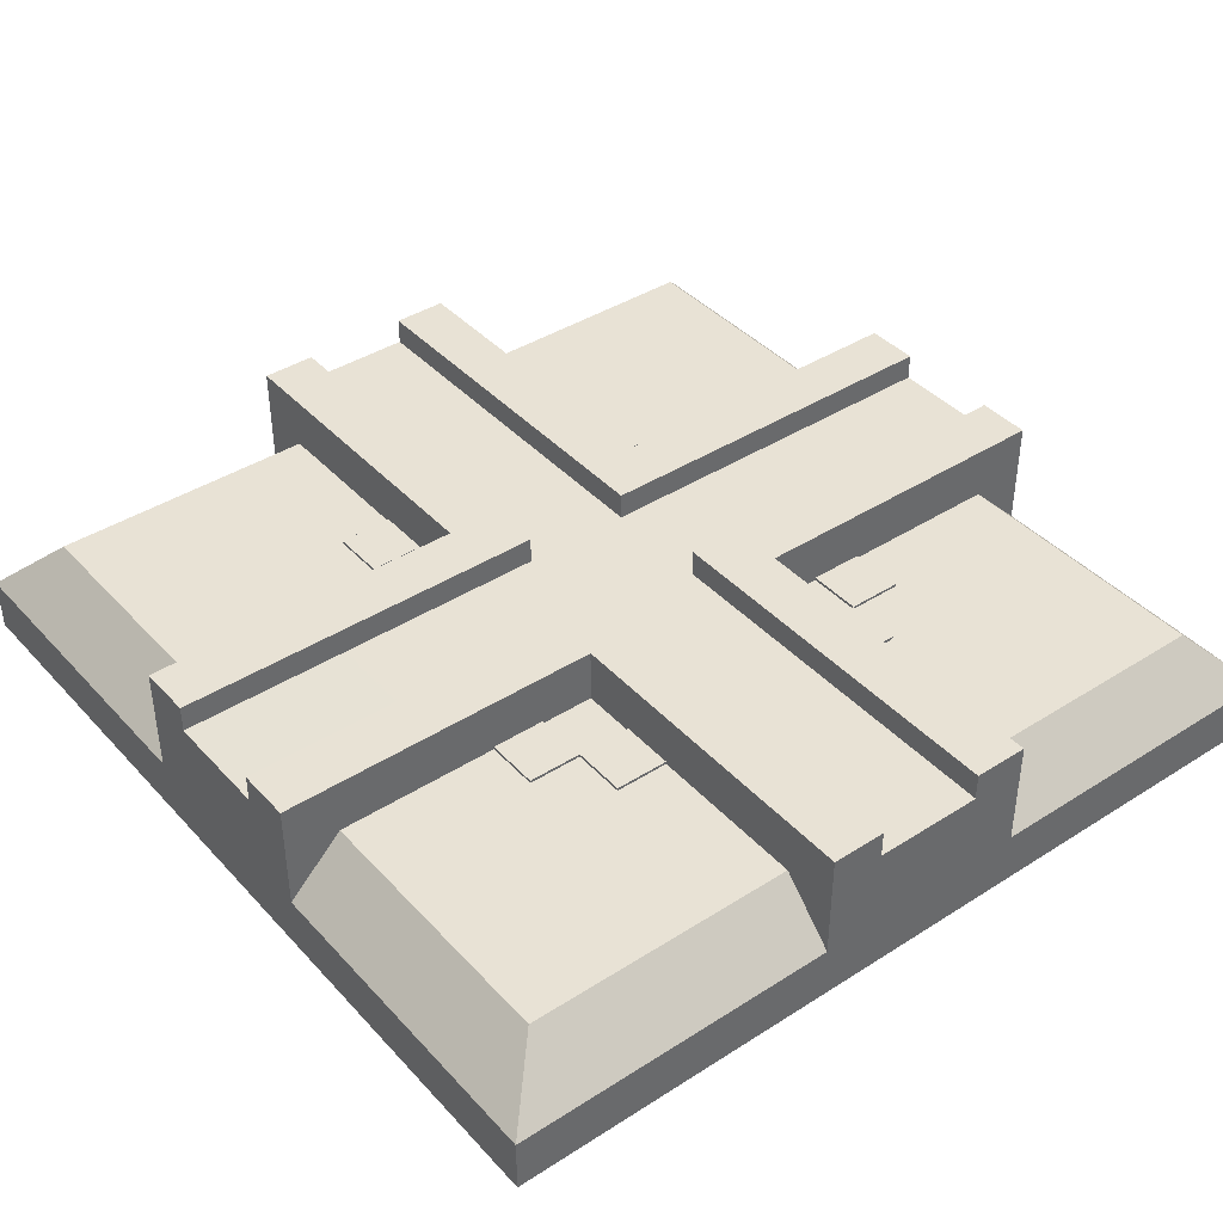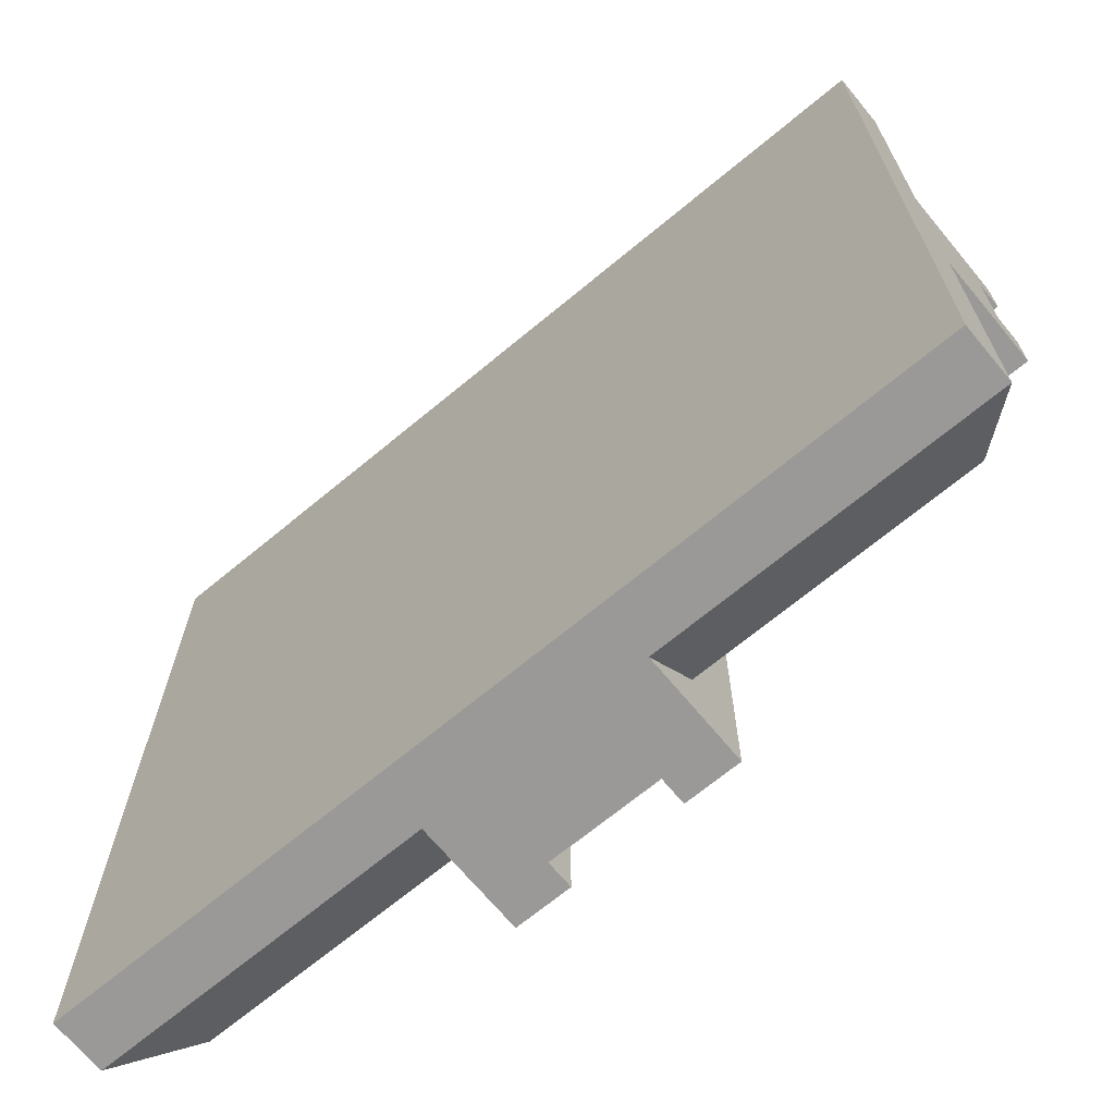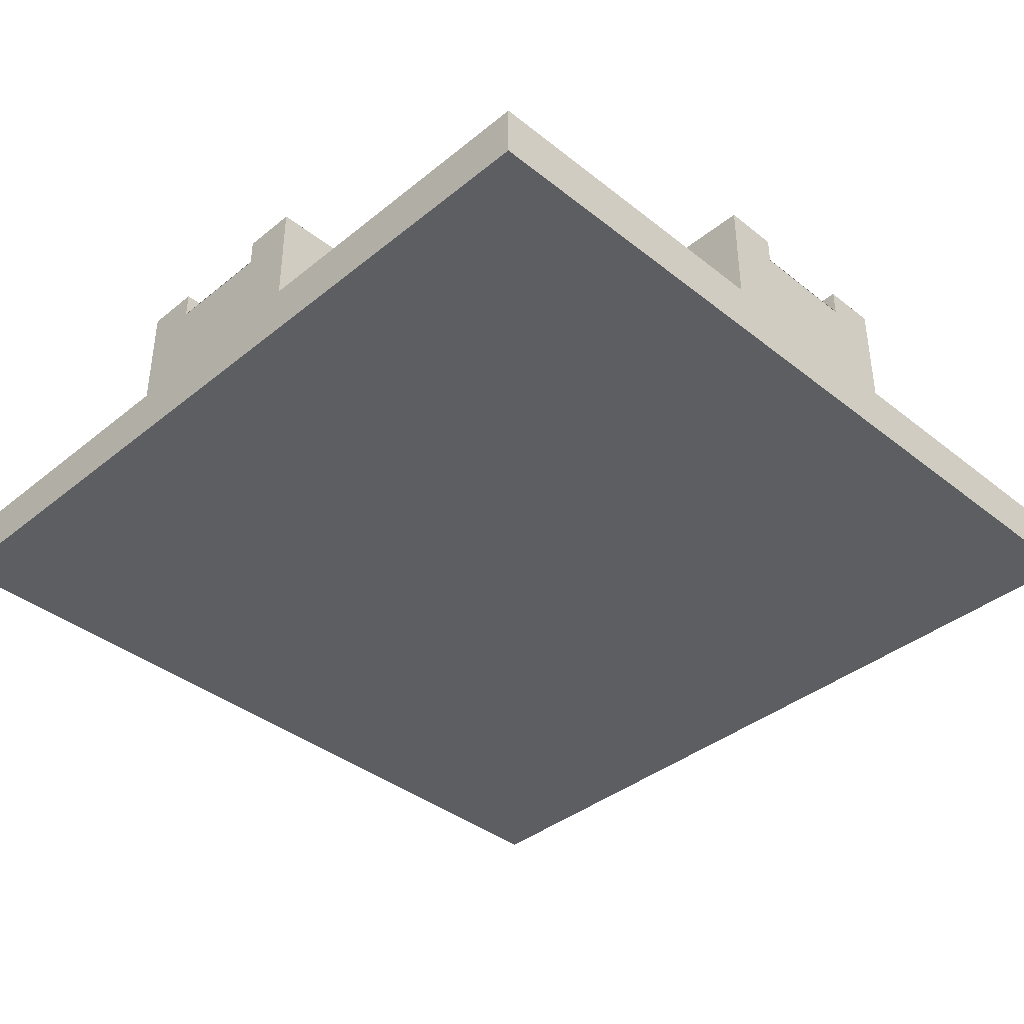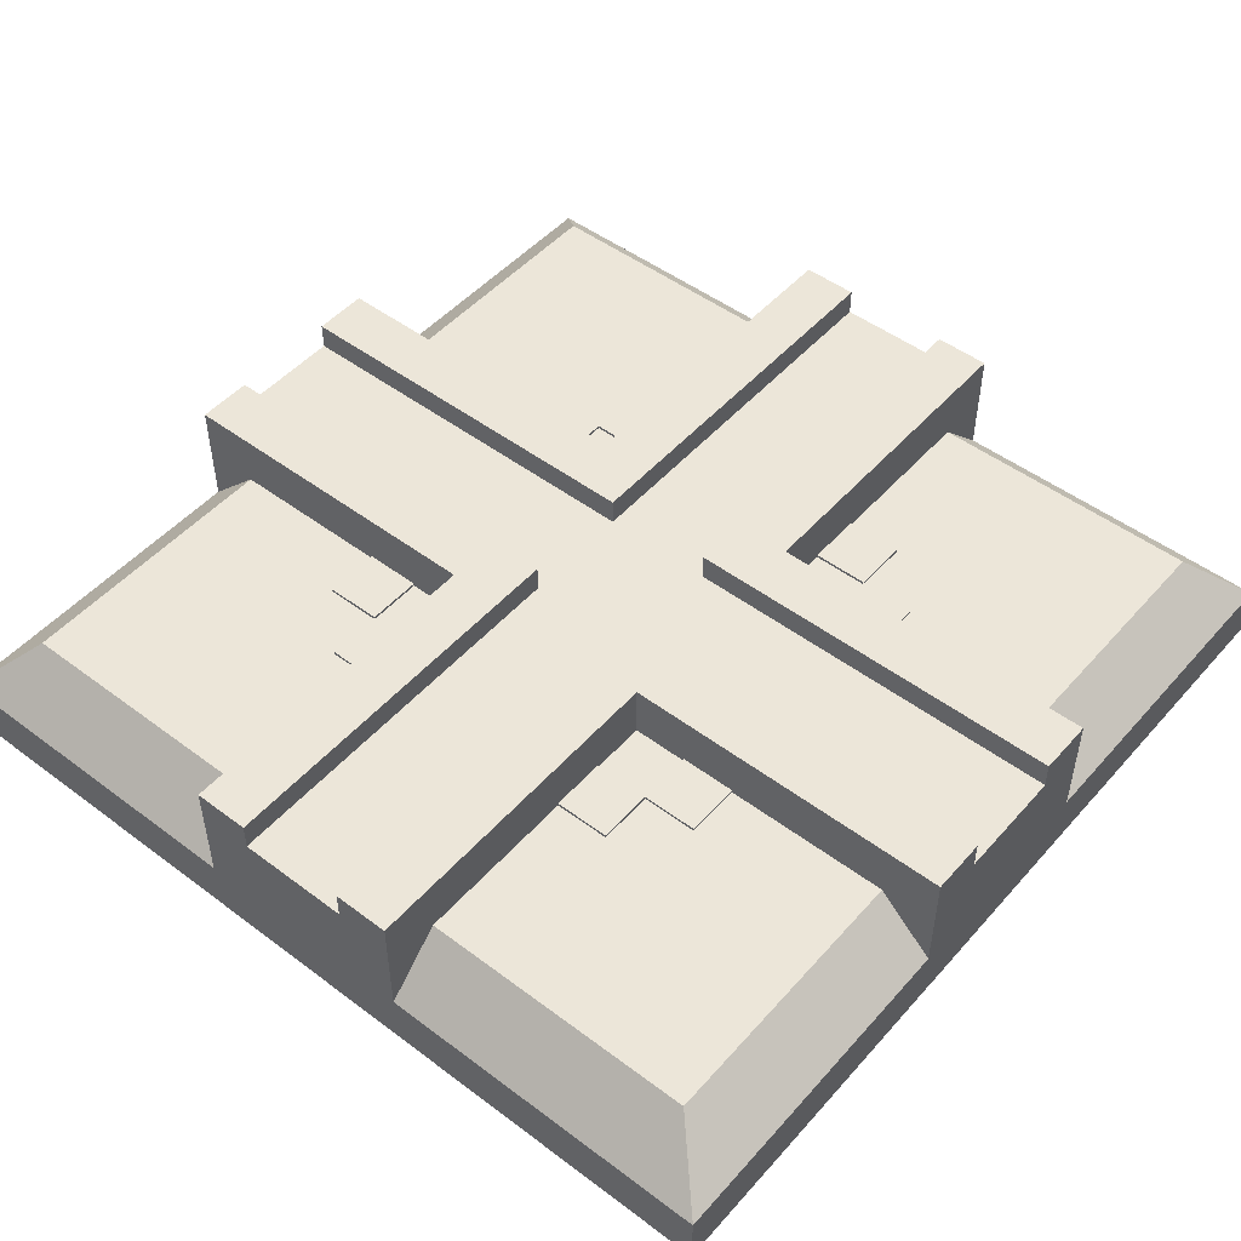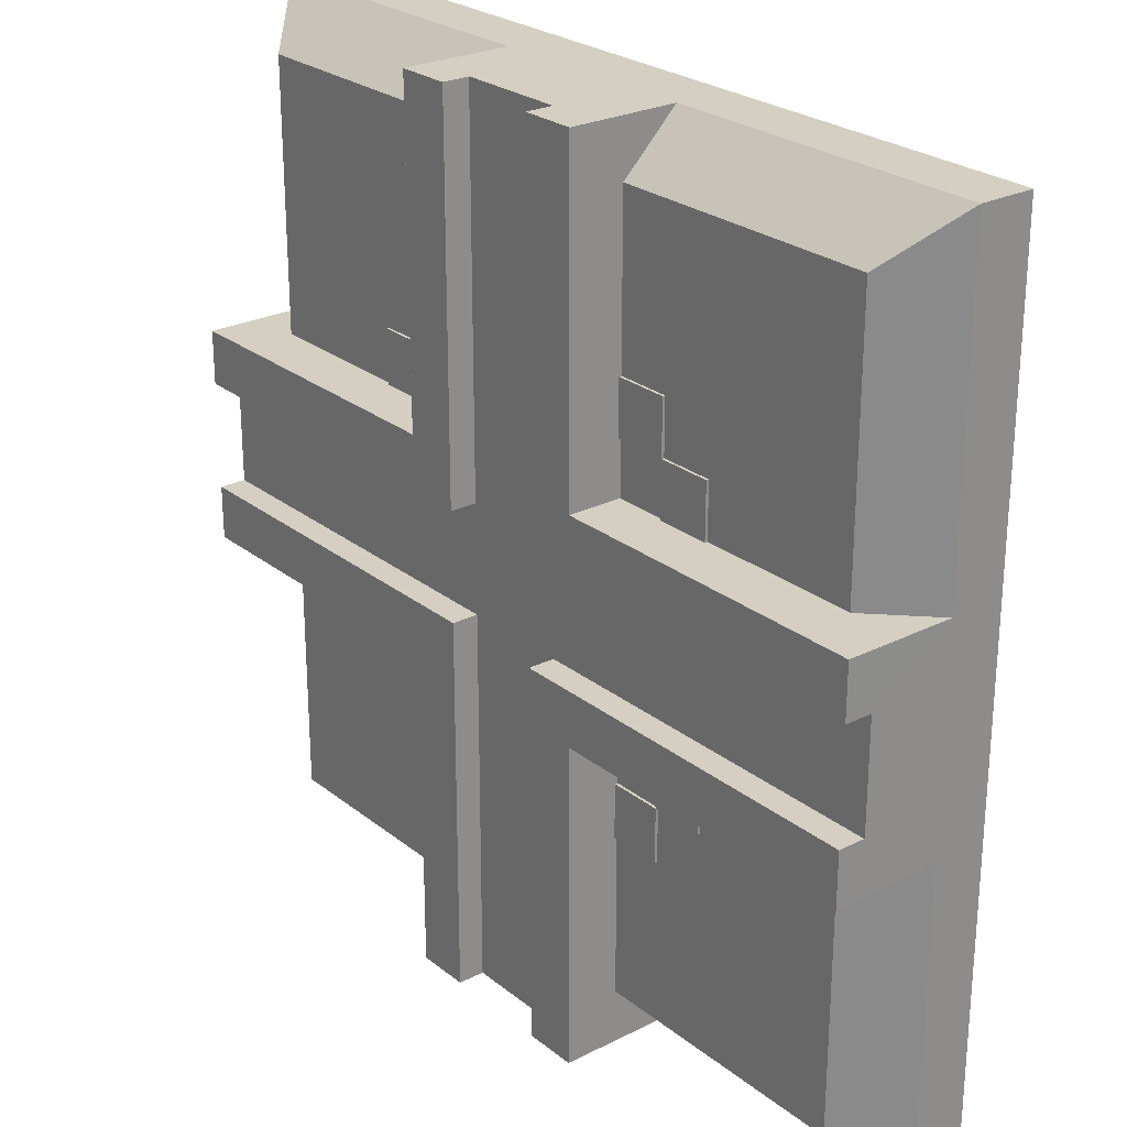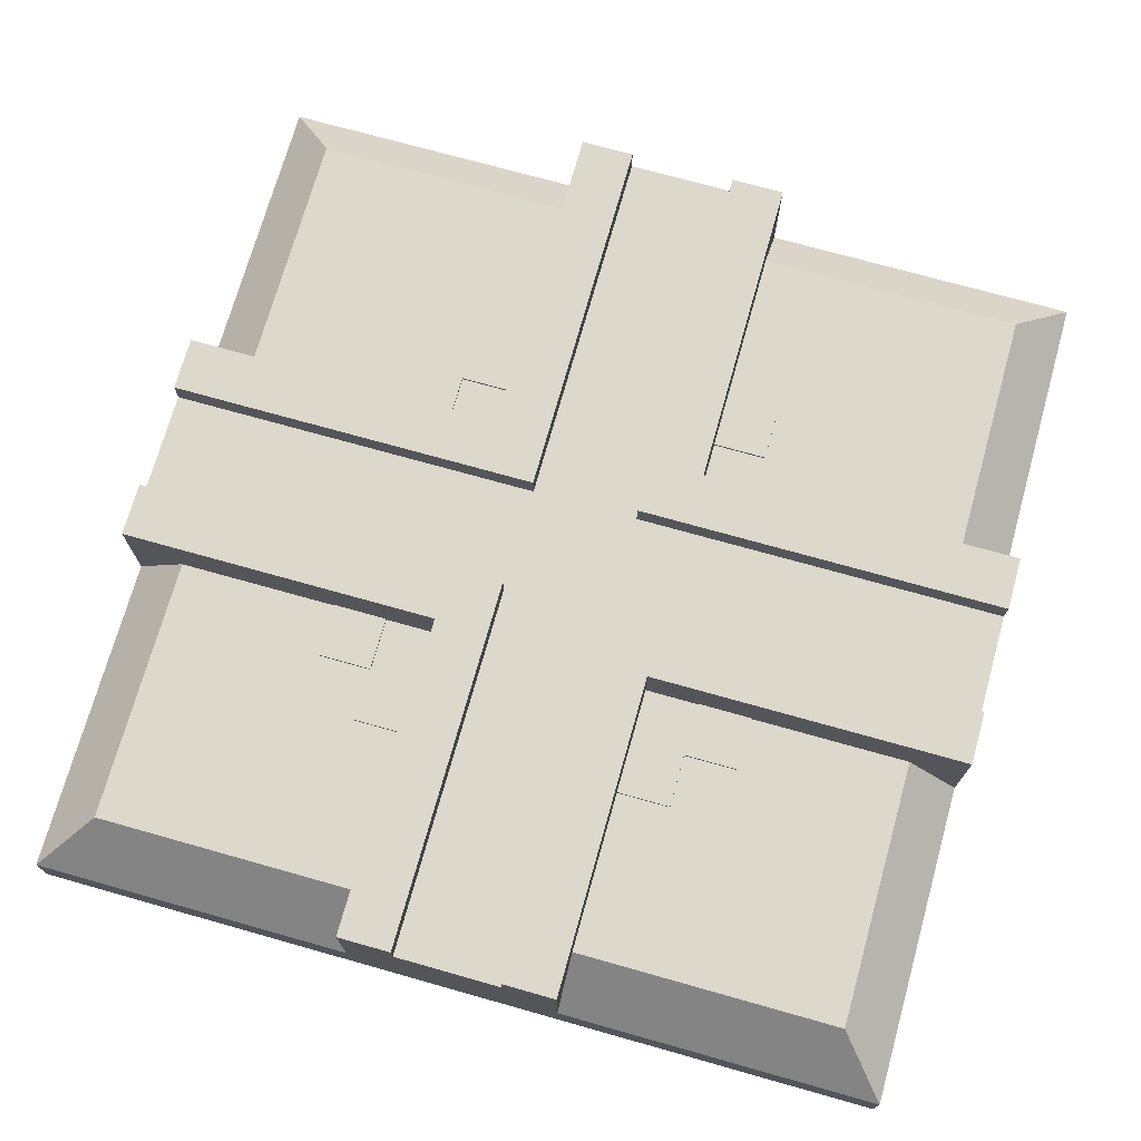
<metadata>
{"format":"obj","ext":"obj","renderer":"f3d","projection":"perspective","resolution":1024,"background":"white","views":[{"elev":40.6,"azim":142.0,"up":"+Y"},{"elev":-68.9,"azim":39.7,"up":"+Z"},{"elev":-39.0,"azim":135.3,"up":"+Y"},{"elev":49.5,"azim":129.6,"up":"+Y"},{"elev":25.6,"azim":-128.8,"up":"+Z"},{"elev":72.7,"azim":-164.3,"up":"+Y"}]}
</metadata>
<code>
v  -1 2.51 -1
v  -1 2.51 1
v  1 2.51 -1
v  1 2.51 1
g Active_Centre
f 1 2 3
f 4 3 2
v  0.9999 2.51 8
v  0.9998 2.51 1
v  -1 2.51 1
v  -1 2.51 8
g Active_South
f 5 6 7
f 7 8 5
v  -1 2.51 -8
v  -1 2.51 -1
v  0.9998 2.51 -1
v  0.9999 2.51 -8
g Active_North
f 9 10 11
f 11 12 9
v  8 2.51 -1
v  0.9999 2.51 -1
v  0.9999 2.51 1
v  8 2.51 1
g Active_East
f 13 14 15
f 15 16 13
v  -8 2.51 1
v  -1 2.51 1
v  -1 2.51 -1
v  -8 2.51 -1
g Active_West
f 17 18 19
f 19 20 17
v  8 0 -8
v  8 0 8
v  -8 0 8
v  -8 0 -8
v  -0.9998 2.5 -8
v  -0.9998 3 -8
v  -0.9998 3 -1
v  -0.9998 2.5 -1
v  1 2.5 -8
v  1 2.5 -1
v  1 3 -1
v  1 3 -8
v  1 2.5 8
v  1 3 8
v  1 3 1
v  1 2.5 1
v  -0.9998 2.5 8
v  -0.9998 2.5 1
v  -0.9998 3 1
v  -0.9998 3 8
v  -8 2.5 1
v  -8 3 1
v  -8 3 -1
v  -8 2.5 -1
v  8 3 1
v  8 2.5 1
v  8 3 -1
v  8 2.5 -1
v  8 1 2
v  7 2 2
v  7 2 7
v  8 1 8
v  2 2 7
v  2 1 8
v  -8 1 -2
v  -7 2 -2
v  -7 2 -7
v  -8 1 -8
v  2 1 -8
v  2 2 -7
v  7 2 -7
v  8 1 -8
v  7 2 -2
v  8 1 -2
v  -2 1 8
v  -2 2 7
v  -7 2 7
v  -8 1 8
v  -7 2 2
v  -8 1 2
v  -2 2 -7
v  -2 1 -8
v  -8 3 2
v  -2 3 2
v  -2 3 8
v  2 2 2
v  8 3 -2
v  2 3 -2
v  2 3 -8
v  -2 3 -2
v  -8 3 -2
v  -2 3 -8
v  -8 2 2
v  -8 2 -2
v  -2 2 -8
v  2 2 -8
v  8 2 -2
v  8 3 2
v  8 2 2
v  2 2 8
v  2 3 8
v  -2 2 8
v  2 3 2
v  -2 2 2
v  -2 2 -2
v  2 2 -2
g plateAction
f 21 22 23
f 23 24 21
f 25 26 27
f 27 28 25
f 29 30 31
f 31 32 29
f 33 34 35
f 35 36 33
f 37 38 39
f 39 40 37
f 38 41 42
f 42 39 38
f 43 44 28
f 28 27 43
f 45 46 36
f 36 35 45
f 47 31 30
f 30 48 47
f 49 50 51
f 51 52 49
f 52 51 53
f 53 54 52
f 55 56 57
f 57 58 55
f 59 60 61
f 61 62 59
f 63 64 62
f 62 61 63
f 65 66 67
f 67 68 65
f 69 70 68
f 68 67 69
f 58 57 71
f 71 72 58
f 42 73 74
f 39 42 74
f 74 75 40
f 39 74 40
f 53 51 50
f 50 76 53
f 47 77 78
f 78 79 32
f 78 32 31
f 47 78 31
f 80 81 43
f 80 43 27
f 82 80 27
f 26 82 27
f 83 73 42
f 70 83 42
f 70 42 41
f 70 41 44
f 44 43 81
f 44 81 84
f 44 84 55
f 70 44 55
f 55 58 24
f 70 55 24
f 68 70 24
f 68 24 23
f 85 82 26
f 72 85 26
f 72 26 25
f 72 25 29
f 29 32 79
f 29 79 86
f 29 86 59
f 72 29 59
f 59 62 21
f 72 59 21
f 58 72 21
f 58 21 24
f 87 77 47
f 64 87 47
f 64 47 48
f 64 48 46
f 46 45 88
f 46 88 89
f 46 89 49
f 64 46 49
f 49 52 22
f 64 49 22
f 62 64 22
f 62 22 21
f 90 91 34
f 54 90 34
f 54 34 33
f 54 33 37
f 37 40 75
f 37 75 92
f 37 92 65
f 54 37 65
f 65 68 23
f 54 65 23
f 52 54 23
f 52 23 22
f 30 29 25
f 30 25 28
f 28 44 41
f 28 41 38
f 38 37 33
f 38 33 36
f 28 38 36
f 30 28 36
f 30 36 46
f 30 46 48
f 34 91 93
f 35 34 93
f 45 35 93
f 88 45 93
f 69 67 66
f 66 94 69
f 71 57 56
f 56 95 71
f 63 61 60
f 60 96 63
f 90 54 53
f 87 64 63
f 83 70 69
f 71 85 72
f 56 55 84
f 80 82 85
f 80 85 71
f 95 80 71
f 56 84 81
f 95 56 81
f 95 81 80
f 66 65 92
f 74 94 66
f 74 66 92
f 75 74 92
f 73 83 69
f 73 69 94
f 74 73 94
f 50 49 89
f 88 93 76
f 89 88 76
f 50 89 76
f 91 90 53
f 91 53 76
f 93 91 76
f 60 59 86
f 78 96 60
f 78 60 86
f 79 78 86
f 77 87 63
f 77 63 96
f 78 77 96
v  -4 2.05 2
v  -4 2.05 3
v  -3 2.05 3
v  -3 2.05 2
v  -4 1.95 2
v  -4 1.95 3
v  -3 1.95 3
v  -3 1.95 2
g SolderSpot008
f 97 98 99
f 99 100 97
f 101 102 98
f 98 97 101
f 102 103 99
f 99 98 102
f 103 104 100
f 100 99 103
f 104 101 97
f 97 100 104
v  -3 2.05 3
v  -3 2.05 4
v  -2 2.05 4
v  -2 2.05 3
v  -3 1.95 3
v  -3 1.95 4
v  -2 1.95 4
v  -2 1.95 3
g SolderSpot007
f 105 106 107
f 107 108 105
f 109 110 106
f 106 105 109
f 110 111 107
f 107 106 110
f 111 112 108
f 108 107 111
f 112 109 105
f 105 108 112
v  2 2.05 3
v  2 2.05 4
v  3 2.05 4
v  3 2.05 3
v  2 1.95 3
v  2 1.95 4
v  3 1.95 4
v  3 1.95 3
g SolderSpot006
f 113 114 115
f 115 116 113
f 117 118 114
f 114 113 117
f 118 119 115
f 115 114 118
f 119 120 116
f 116 115 119
f 120 117 113
f 113 116 120
v  3 2.05 2
v  3 2.05 3
v  4 2.05 3
v  4 2.05 2
v  3 1.95 2
v  3 1.95 3
v  4 1.95 3
v  4 1.95 2
g SolderSpot005
f 121 122 123
f 123 124 121
f 125 126 122
f 122 121 125
f 126 127 123
f 123 122 126
f 127 128 124
f 124 123 127
f 128 125 121
f 121 124 128
v  3 2.05 -3
v  3 2.05 -2
v  4 2.05 -2
v  4 2.05 -3
v  3 1.95 -3
v  3 1.95 -2
v  4 1.95 -2
v  4 1.95 -3
g SolderSpot004
f 129 130 131
f 131 132 129
f 133 134 130
f 130 129 133
f 134 135 131
f 131 130 134
f 135 136 132
f 132 131 135
f 136 133 129
f 129 132 136
v  2 2.05 -4
v  2 2.05 -3
v  3 2.05 -3
v  3 2.05 -4
v  2 1.95 -4
v  2 1.95 -3
v  3 1.95 -3
v  3 1.95 -4
g SolderSpot003
f 137 138 139
f 139 140 137
f 141 142 138
f 138 137 141
f 142 143 139
f 139 138 142
f 143 144 140
f 140 139 143
f 144 141 137
f 137 140 144
v  -3 2.05 -4
v  -3 2.05 -3
v  -2 2.05 -3
v  -2 2.05 -4
v  -3 1.95 -4
v  -3 1.95 -3
v  -2 1.95 -3
v  -2 1.95 -4
g SolderSpot002
f 145 146 147
f 147 148 145
f 149 150 146
f 146 145 149
f 150 151 147
f 147 146 150
f 151 152 148
f 148 147 151
f 152 149 145
f 145 148 152
v  -4 2.05 -3
v  -4 2.05 -2
v  -3 2.05 -2
v  -3 2.05 -3
v  -4 1.95 -3
v  -4 1.95 -2
v  -3 1.95 -2
v  -3 1.95 -3
g SolderSpot001
f 153 154 155
f 155 156 153
f 157 158 154
f 154 153 157
f 158 159 155
f 155 154 158
f 159 160 156
f 156 155 159
f 160 157 153
f 153 156 160

</code>
